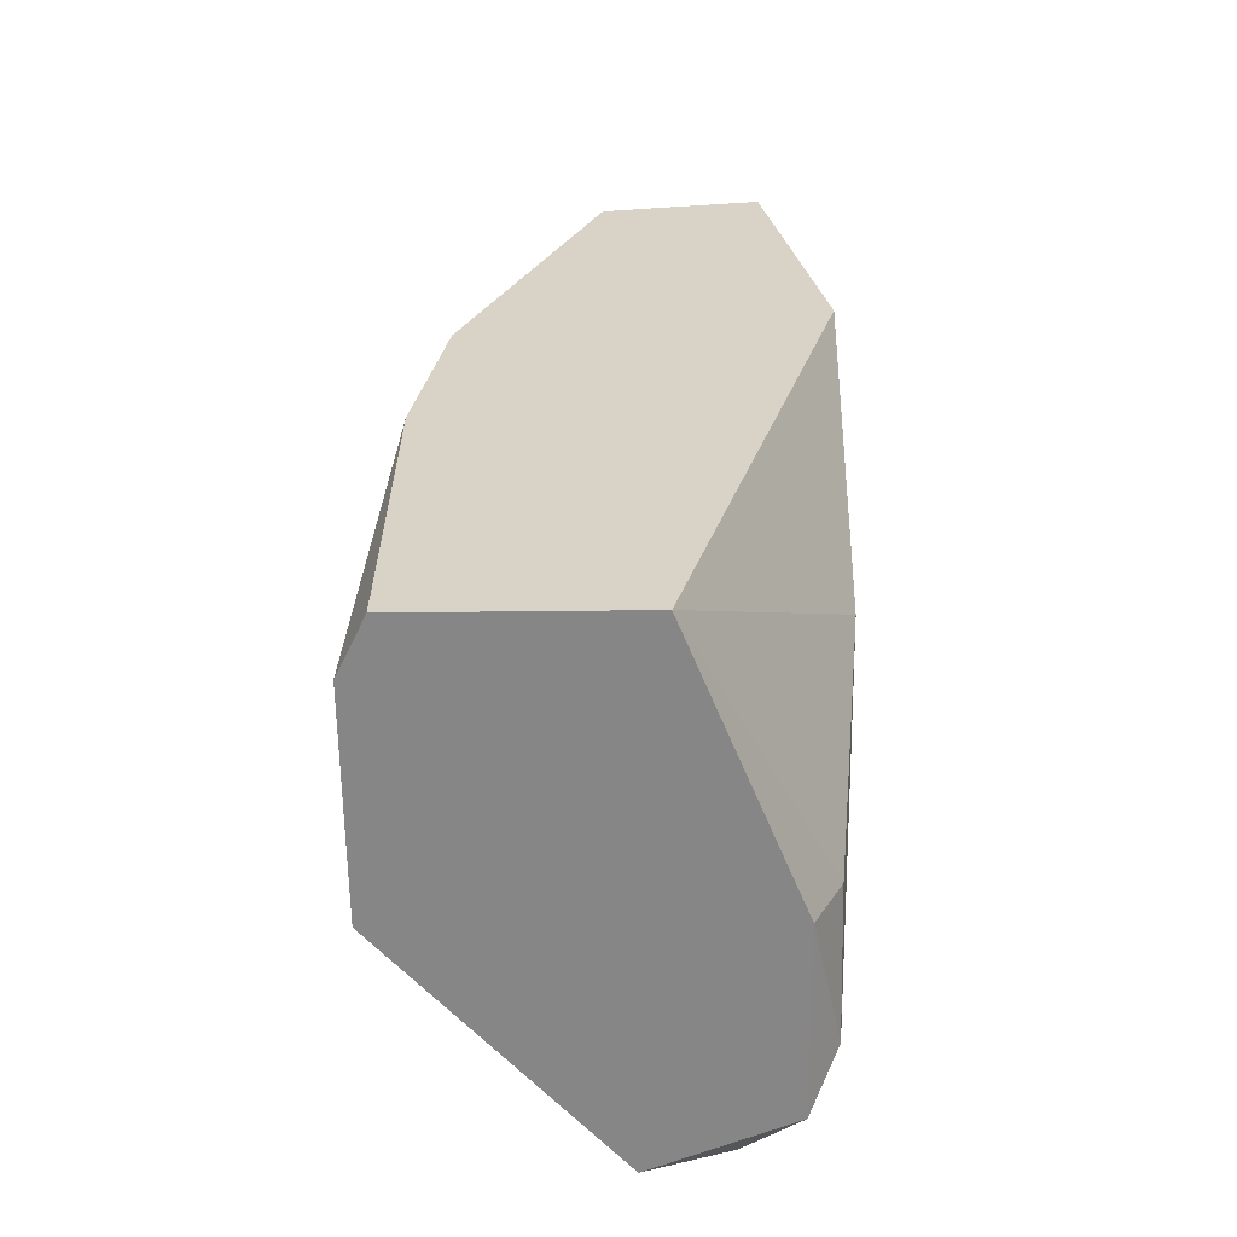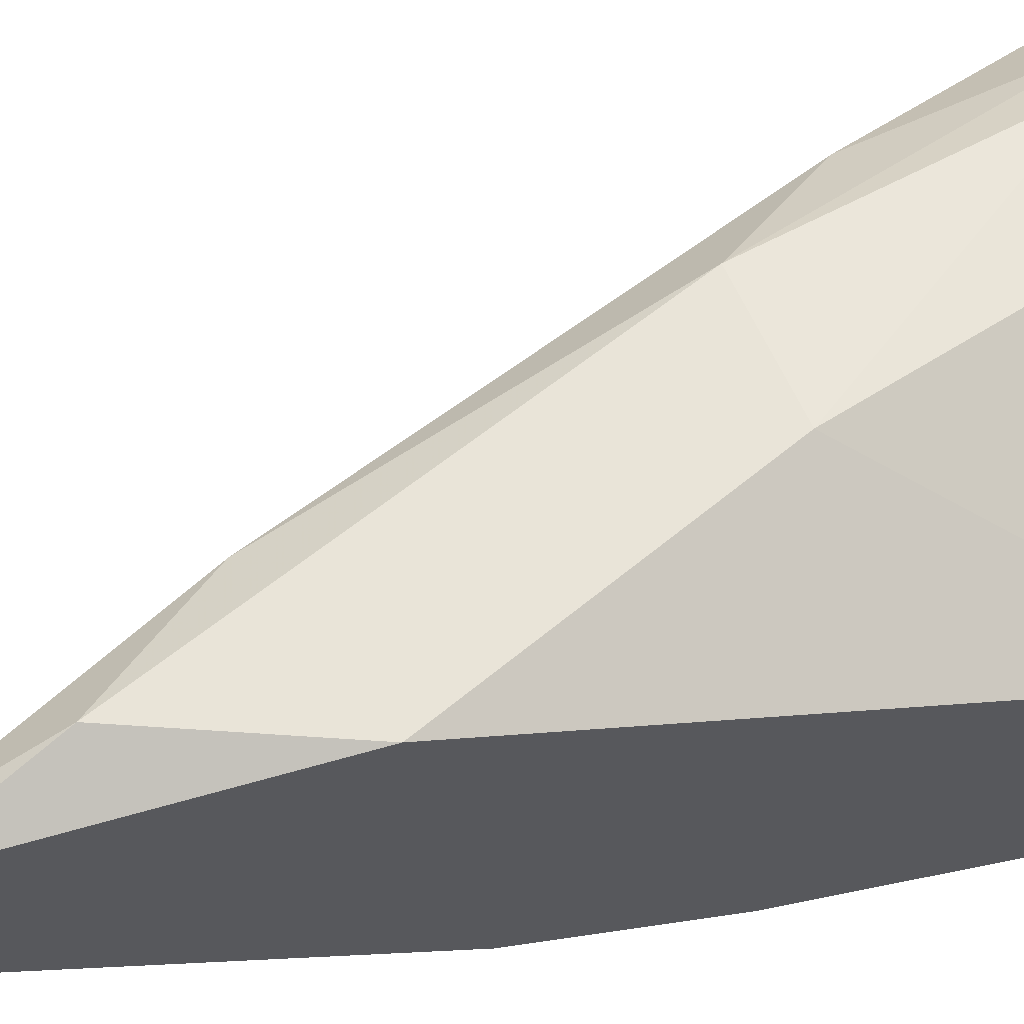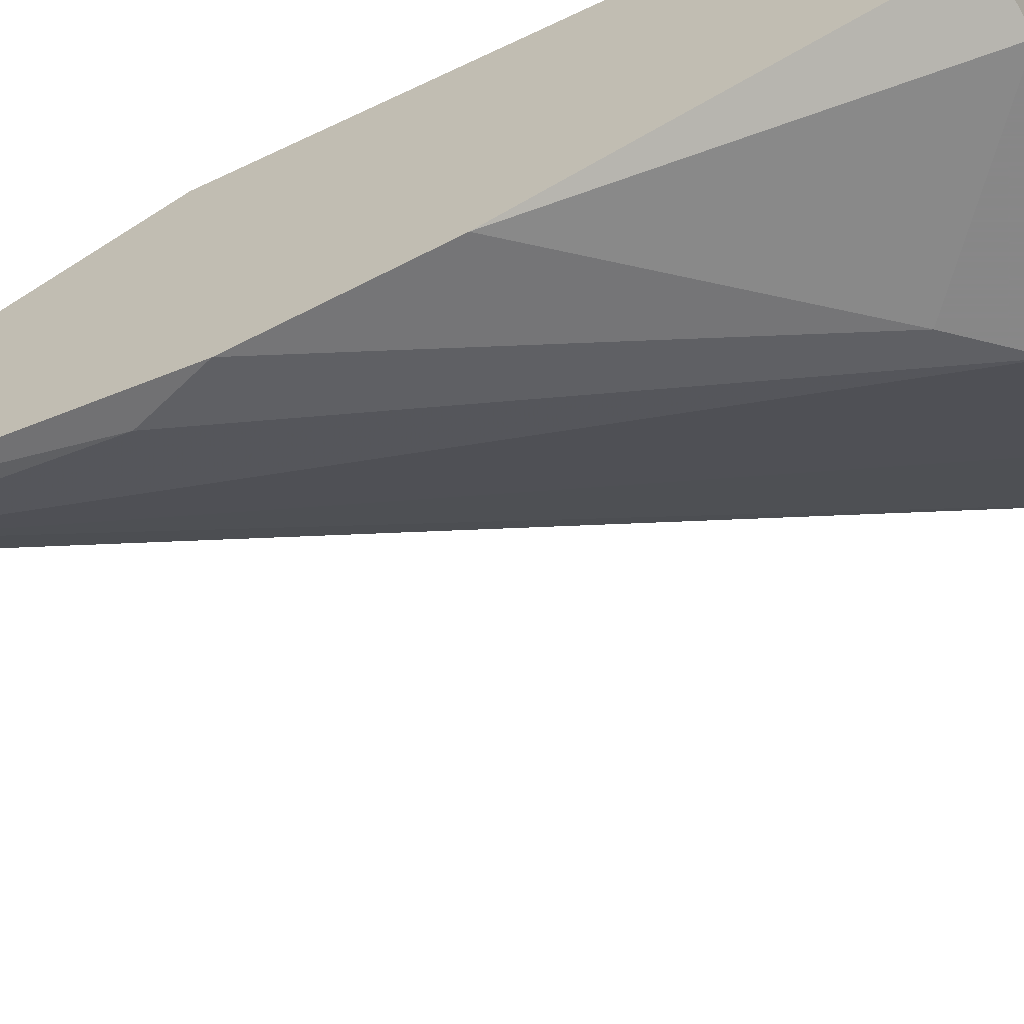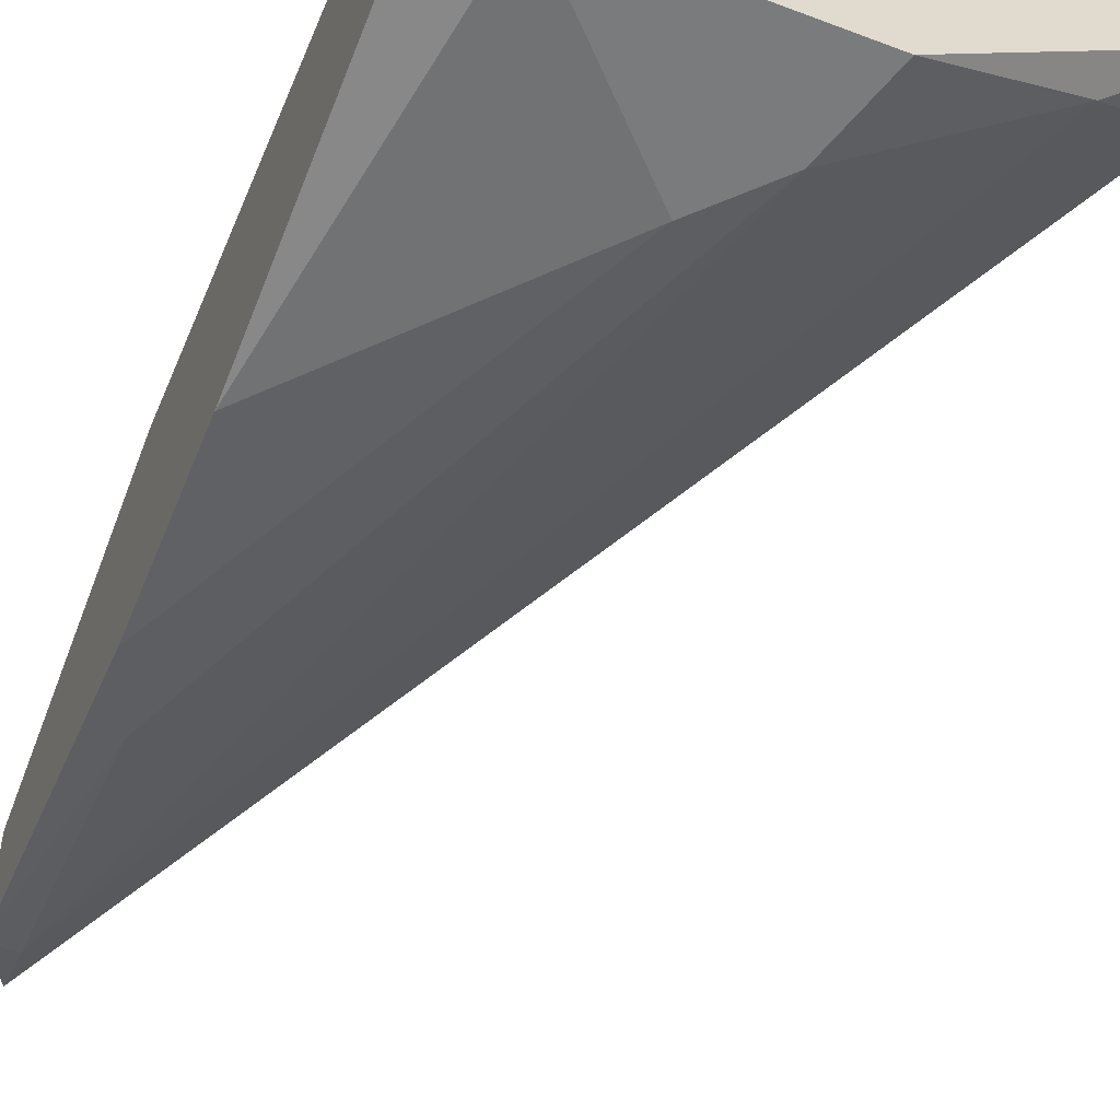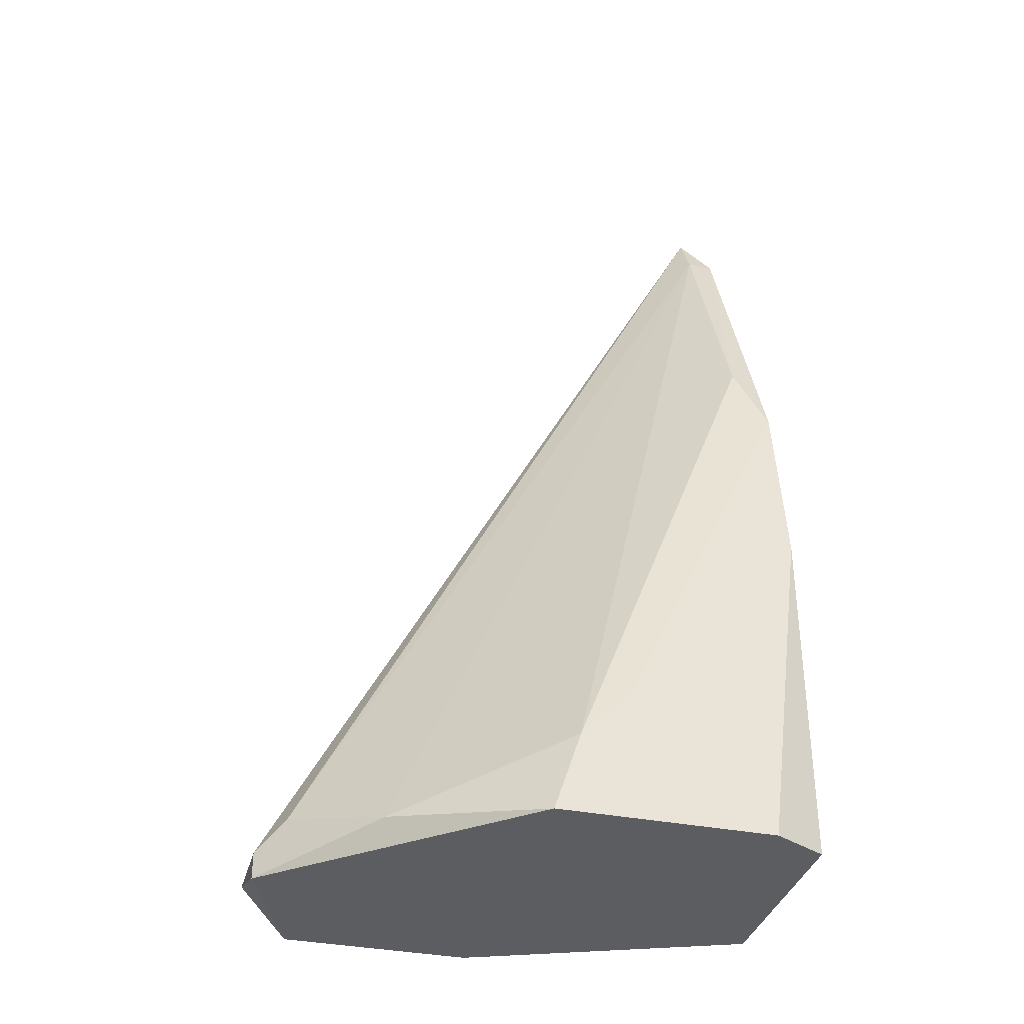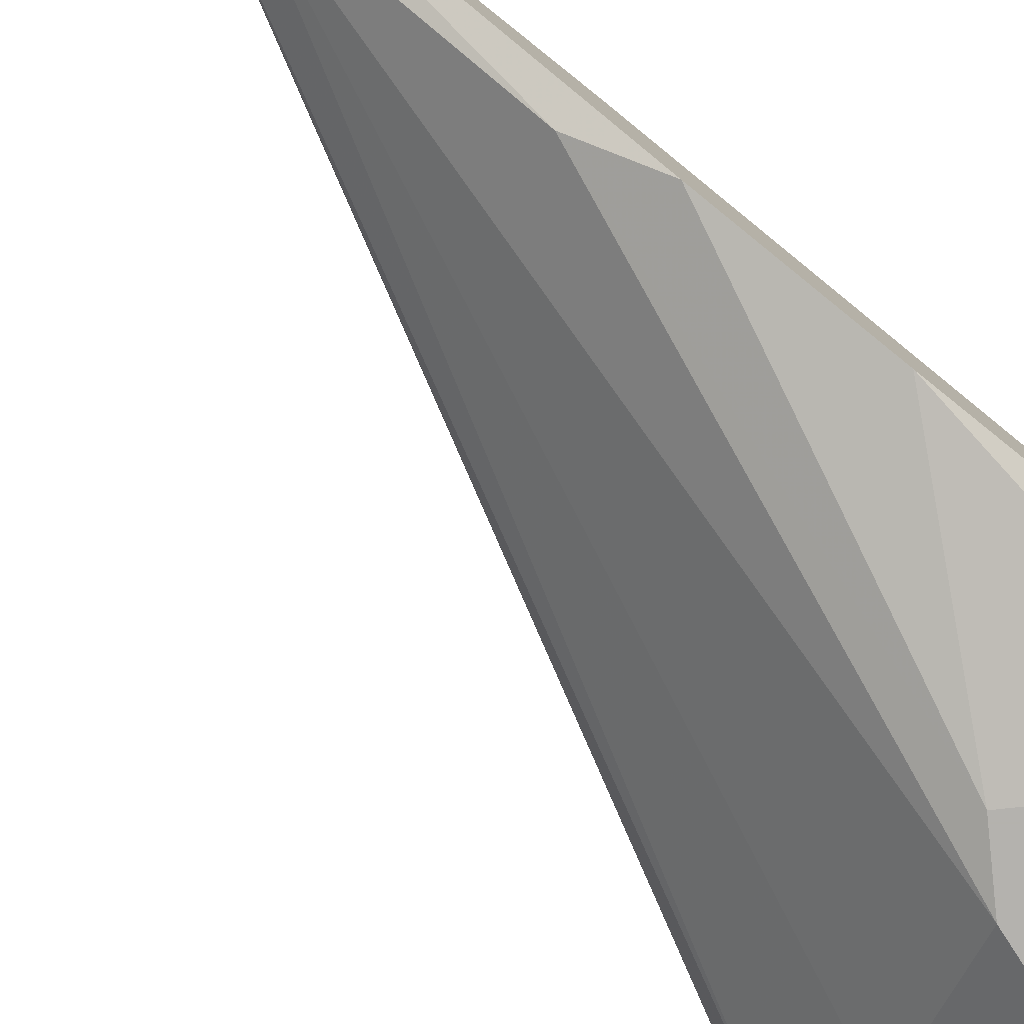
<metadata>
{"format":"obj","ext":"obj","renderer":"f3d","projection":"perspective","resolution":1024,"background":"white","views":[{"elev":-62.1,"azim":-89.4,"up":"+Y"},{"elev":60.0,"azim":-102.0,"up":"+Z"},{"elev":-62.6,"azim":-59.4,"up":"+Z"},{"elev":-58.3,"azim":-21.4,"up":"+Z"},{"elev":-35.6,"azim":165.3,"up":"+Y"},{"elev":-79.7,"azim":-128.7,"up":"+Z"}]}
</metadata>
<code>
v 0.001933 0.0103 0.07883
v 0.001933 0.007699 0.06064
v 0.001933 0.007699 0.07753
v -0.003261 0.04018 0.07883
v -0.003261 0.022 0.08013
v -0.001963 0.0142 0.06064
v 0.01363 0.007699 0.07103
v 0.01363 0.009003 0.07103
v 0.01363 0.009003 0.07493
v -0.01106 0.03368 0.06324
v -0.01106 0.03629 0.08013
v -0.01106 0.02459 0.06194
v -0.01106 0.007699 0.07233
v -0.01106 0.007699 0.06194
v -0.01106 0.05058 0.06974
v -0.01106 0.05188 0.07753
v -0.00846 0.04538 0.08013
v -0.00846 0.007699 0.06064
v 0.01233 0.0103 0.06974
v -0.00976 0.03759 0.06454
v -0.00976 0.05318 0.07103
v -0.00976 0.05058 0.06974
v -0.00976 0.05188 0.07753
v 0.008429 0.009003 0.07883
v 0.008429 0.009003 0.06584
v 0.008429 0.0181 0.07753
v 0.01103 0.007699 0.07753
v 0.000637 0.0116 0.06064
v 0.003233 0.02329 0.08013
v -0.004562 0.04408 0.07493
f 12 10 6
f 14 18 27
f 14 11 15
f 14 27 13
f 11 14 13
f 14 15 10
f 30 8 21
f 17 11 29
f 29 27 26
f 30 21 23
f 27 18 2
f 18 28 2
f 28 25 2
f 11 13 5
f 13 1 5
f 29 11 5
f 17 29 4
f 29 26 4
f 23 17 4
f 30 23 4
f 15 11 16
f 11 17 16
f 21 15 16
f 17 23 16
f 23 21 16
f 10 15 20
f 8 30 9
f 26 27 9
f 30 4 9
f 4 26 9
f 18 14 12
f 14 10 12
f 8 25 19
f 21 8 19
f 25 8 7
f 27 2 7
f 2 25 7
f 8 9 7
f 9 27 7
f 27 29 24
f 5 1 24
f 29 5 24
f 13 27 3
f 1 13 3
f 27 24 3
f 24 1 3
f 25 28 22
f 15 21 22
f 20 15 22
f 28 20 22
f 19 25 22
f 21 19 22
f 28 18 6
f 10 20 6
f 20 28 6
f 18 12 6

</code>
